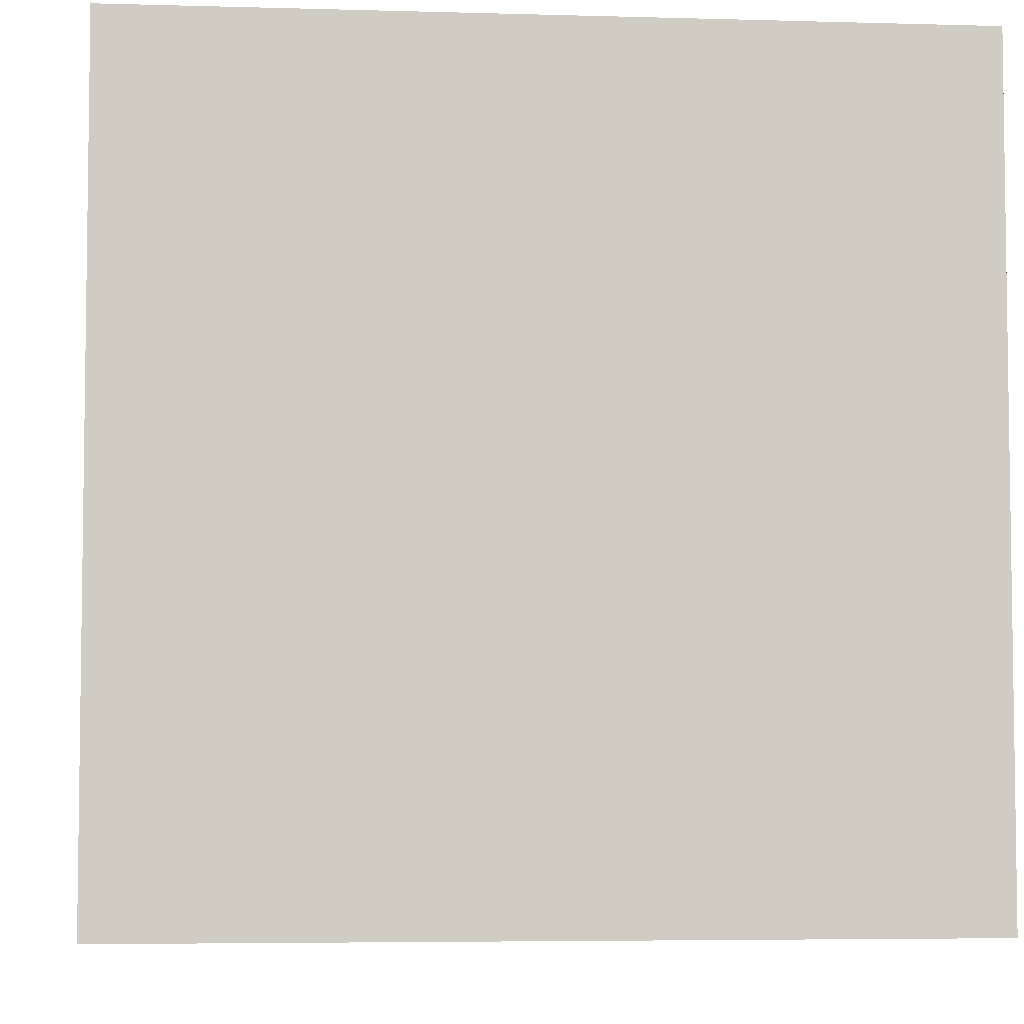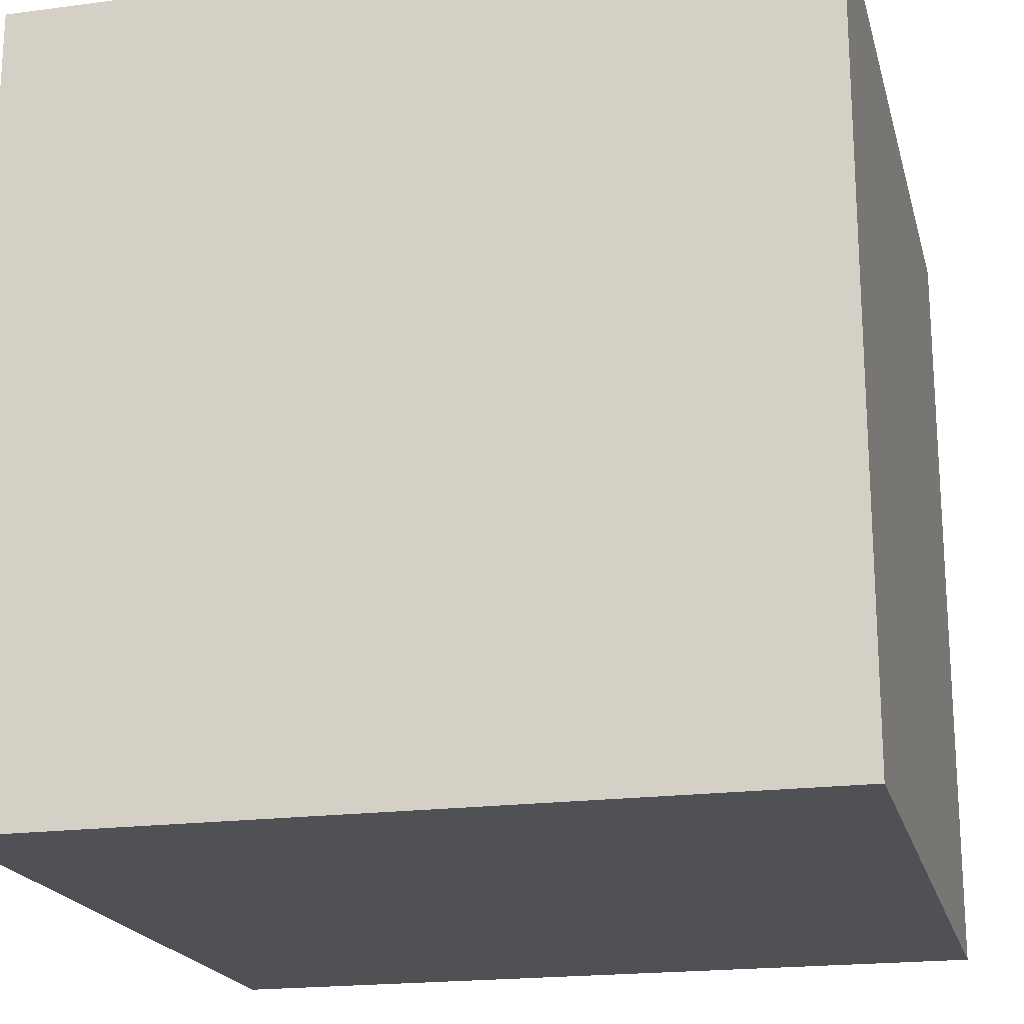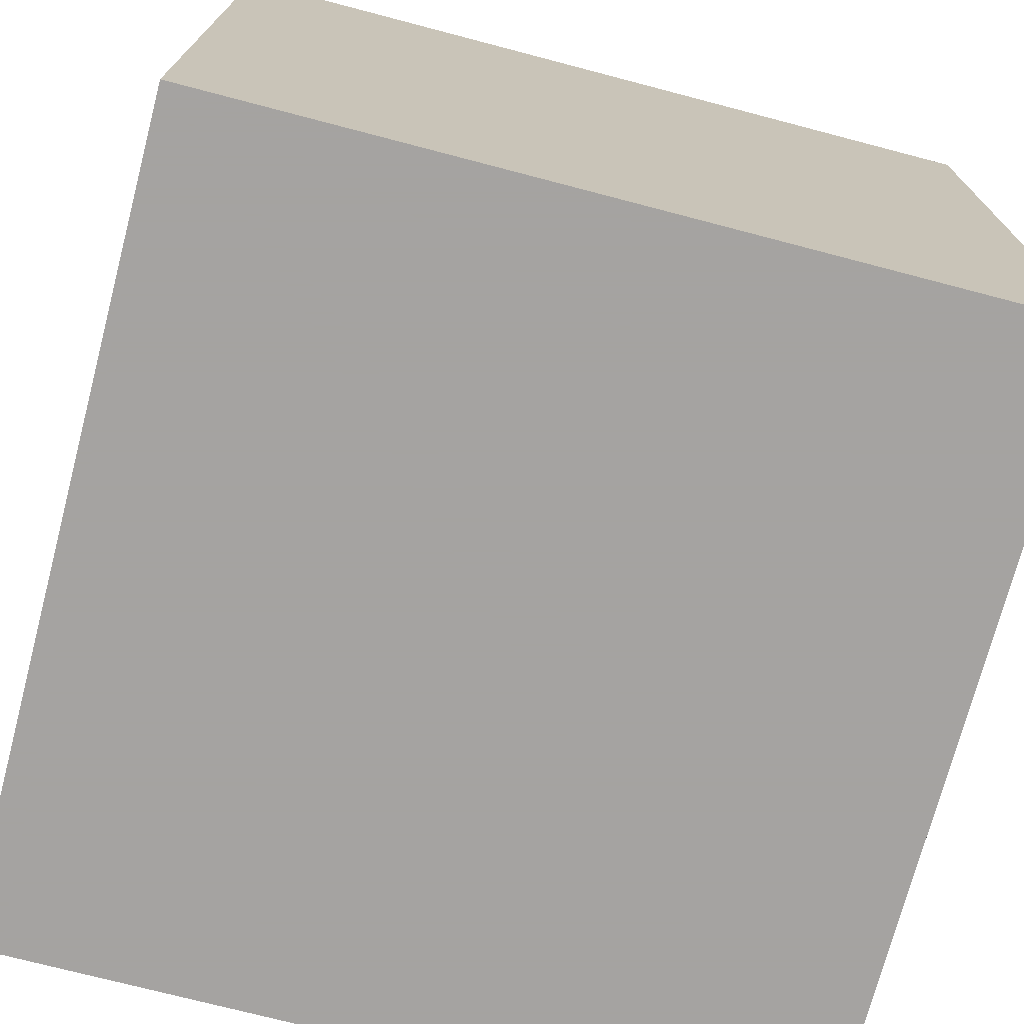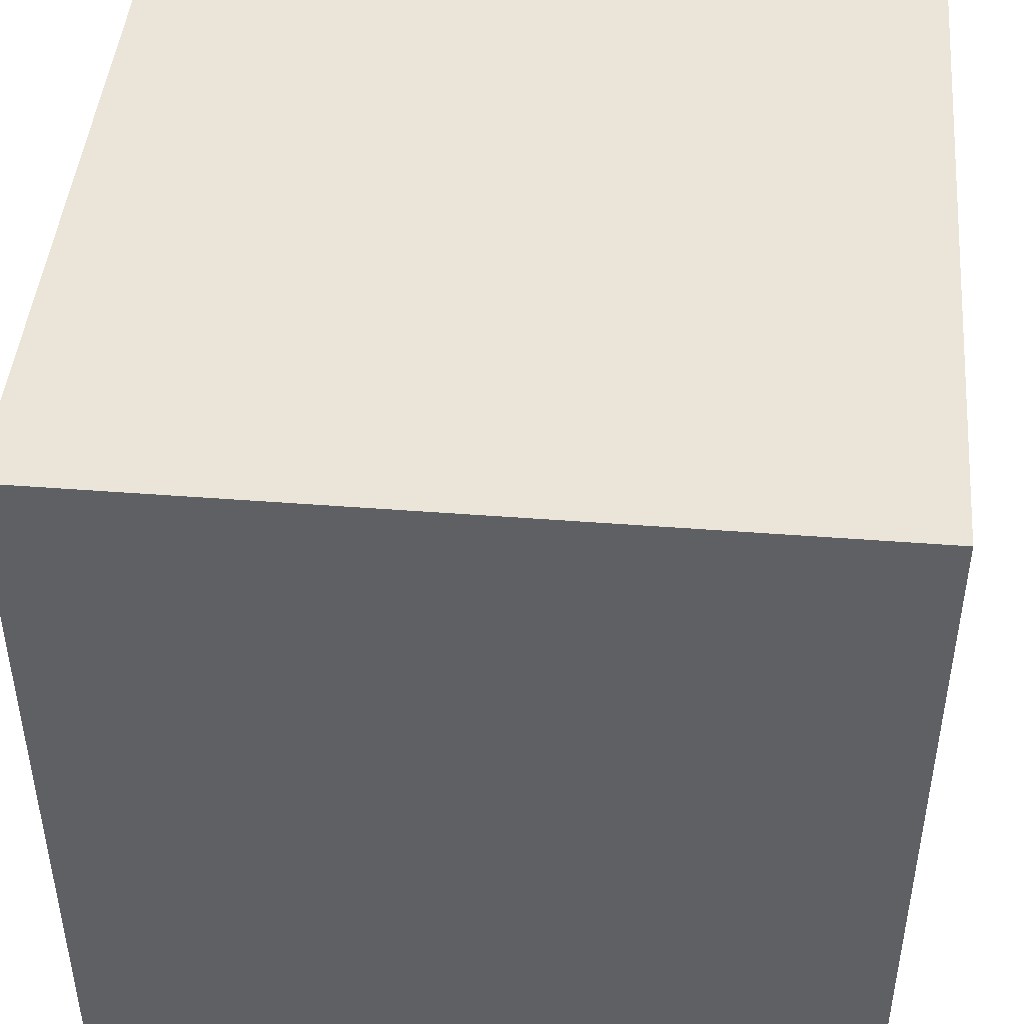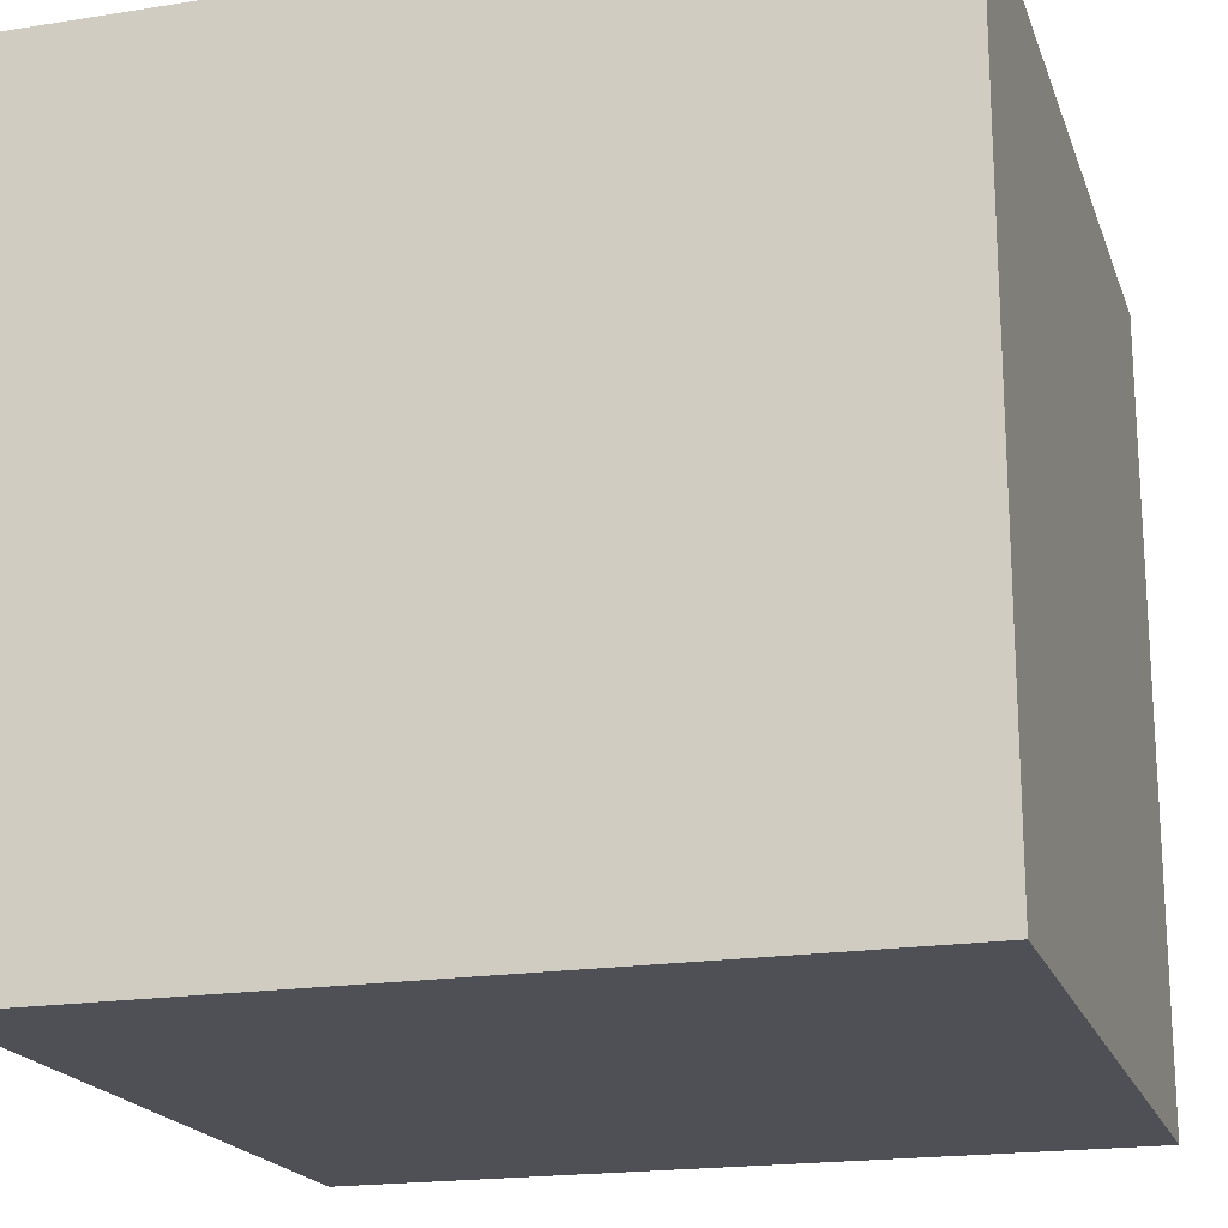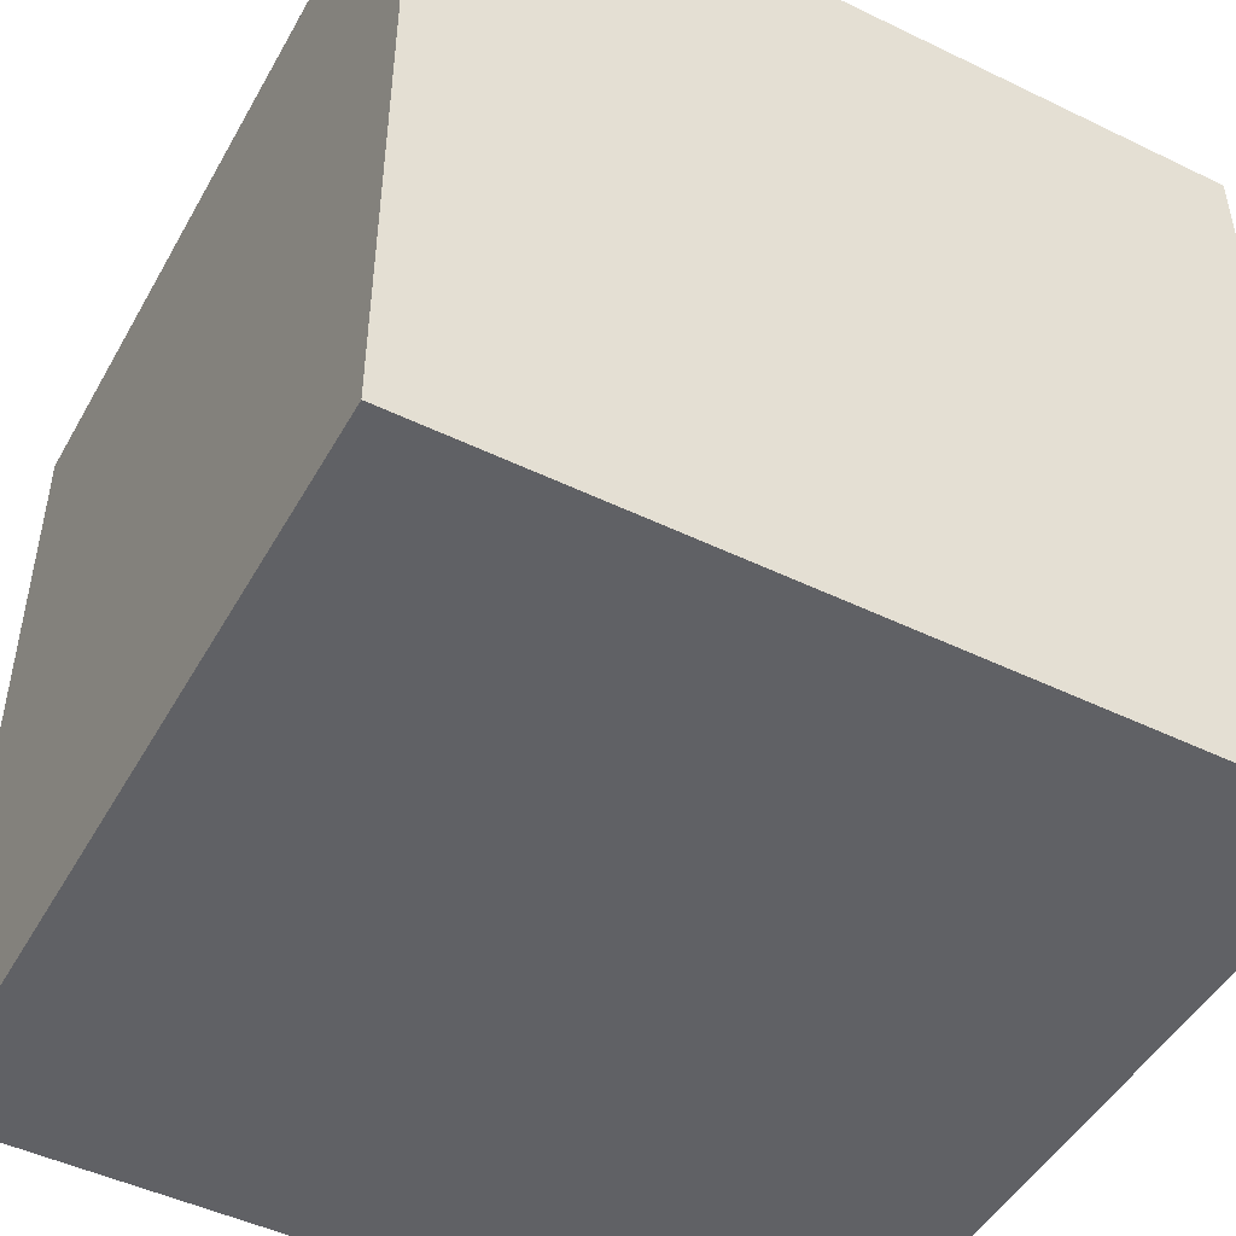
<metadata>
{"format":"obj","ext":"obj","renderer":"f3d","projection":"perspective","resolution":1024,"background":"white","views":[{"elev":-5.1,"azim":84.8,"up":"+Y"},{"elev":-19.7,"azim":-76.2,"up":"+Y"},{"elev":-73.1,"azim":-104.7,"up":"+Z"},{"elev":45.3,"azim":-84.9,"up":"+Z"},{"elev":-19.4,"azim":-73.5,"up":"+Y"},{"elev":-48.2,"azim":-28.4,"up":"+Z"}]}
</metadata>
<code>
v -1.75 -0.125 -0.125
v -1.75 -0.125 0.125
v -1.75 -0.375 0.125
v -1.75 -0.375 -0.125
v -2 -0.125 -0.125
v -2 -0.375 -0.125
v -2 -0.125 0.125
v -2 -0.375 0.125
v -1.875 -0.375 0
v -1.875 -0.375 -0.125
v -1.75 -0.375 0
v -1.75 -0.375 0.0625
v -1.875 -0.375 0.125
v -1.875 -0.375 0.0625
v -2 -0.375 0
f 1 2 3
f 1 3 4
f 1 4 5
f 5 4 6
f 5 6 7
f 7 6 8
f 7 8 2
f 2 8 3
f 3 8 4
f 4 8 6
f 9 10 4
f 9 4 11
f 12 3 13
f 12 13 14
f 10 9 8
f 10 8 15

</code>
